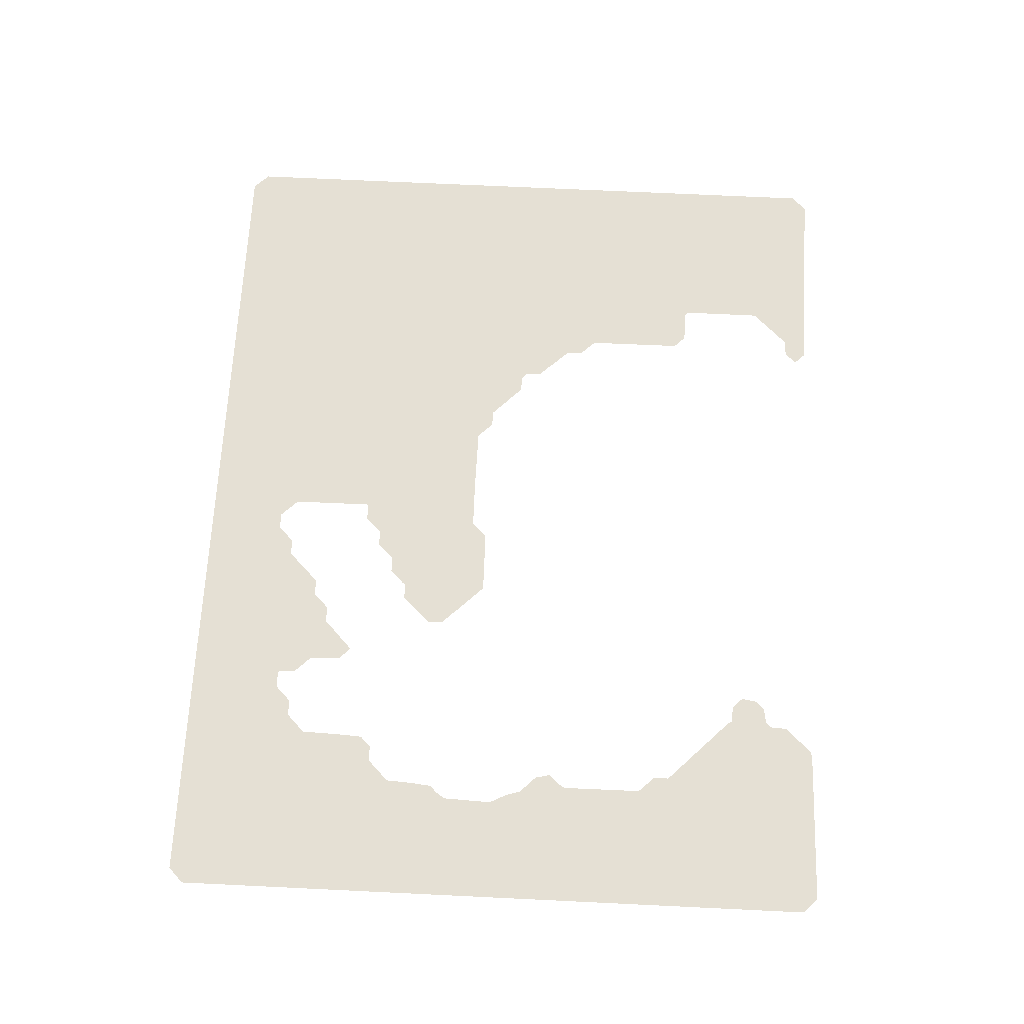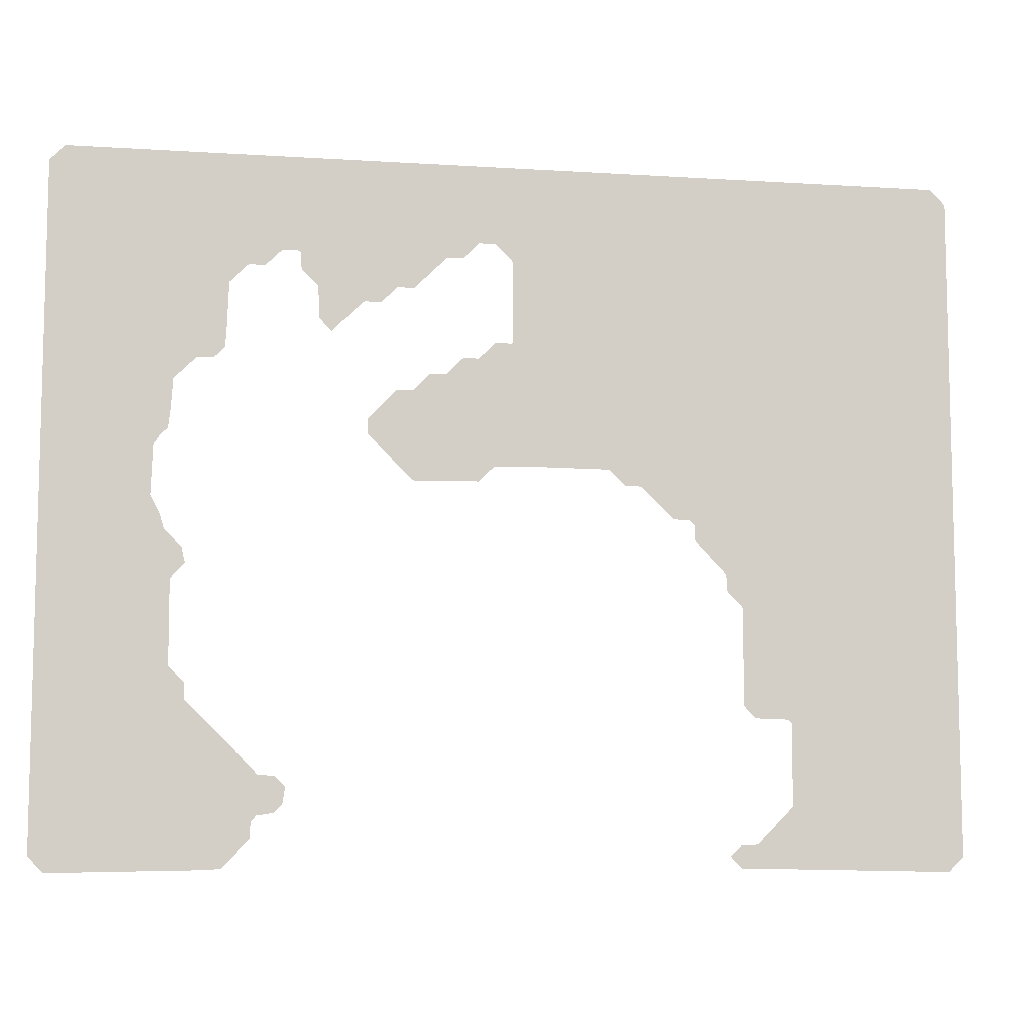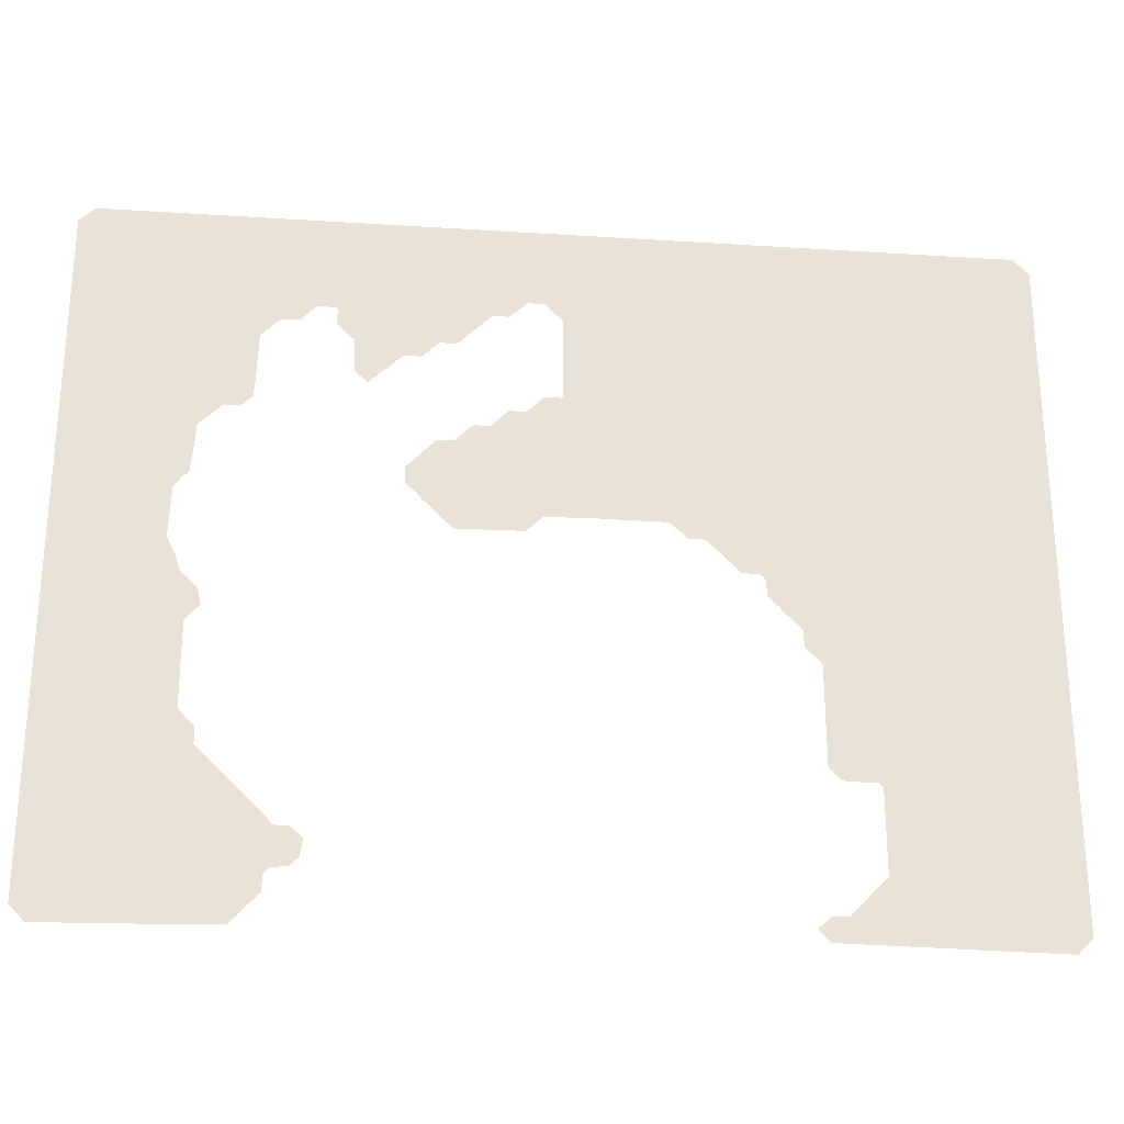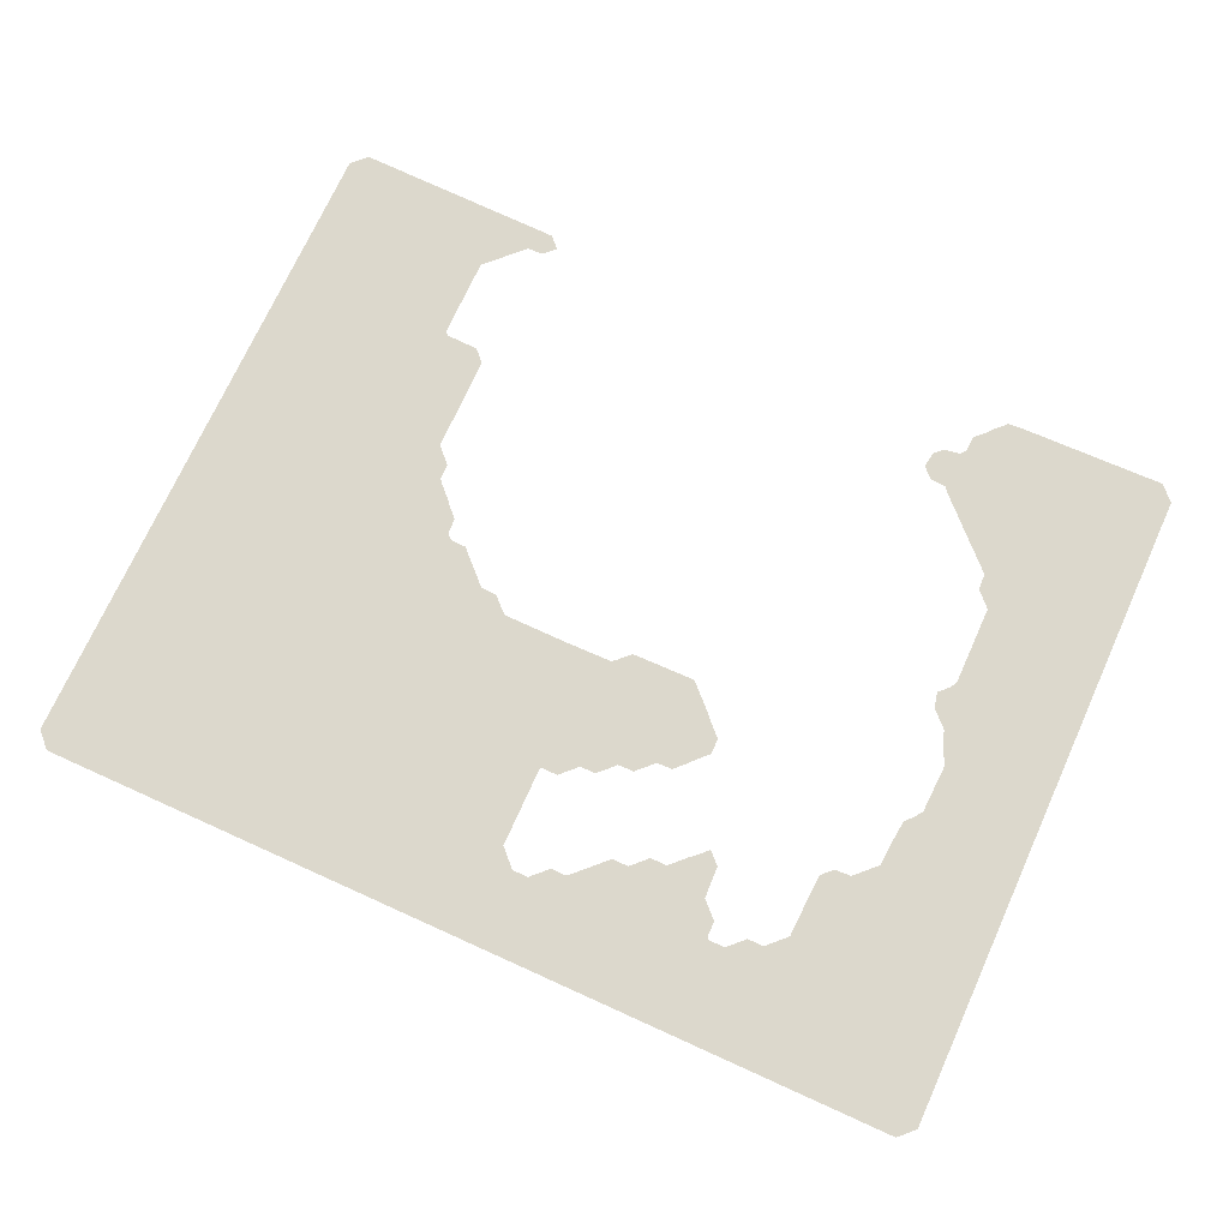
<metadata>
{"format":"obj","ext":"obj","renderer":"f3d","projection":"perspective","resolution":1024,"background":"white","views":[{"elev":65.4,"azim":-87.2,"up":"+Z"},{"elev":-8.7,"azim":-9.9,"up":"+Y"},{"elev":-26.3,"azim":-5.8,"up":"+Y"},{"elev":72.7,"azim":-155.6,"up":"+Z"}]}
</metadata>
<code>
v 9 10.23 35.03
v 10 10.3 35.03
v 10.7 11 35.03
v 10.71 11.01 35.03
v 11 11.37 35.03
v 11.63 12 35.03
v 11.69 13 35.03
v 12 13.36 35.03
v 12.03 13.37 35.03
v 13 13.52 35.03
v 13.48 14 35.03
v 13.63 14.97 35.03
v 13.64 15 35.03
v 13 15.64 35.03
v 12 15.7 35.03
v 11.99 15.71 35.03
v 11.78 16 35.03
v 11 16.78 35.03
v 10.77 17 35.03
v 10 17.77 35.03
v 9.753 18 35.03
v 9 18.75 35.03
v 8.738 19 35.03
v 7.729 20 35.03
v 7.7 21 35.03
v 7 21.7 35.03
v 6.993 21.71 35.03
v 6.752 22 35.03
v 6.735 26.97 35.03
v 6.733 27 35.03
v 7 27.42 35.03
v 7.583 28 35.03
v 7.354 28.97 35.03
v 7.317 29 35.03
v 7 29.32 35.03
v 6.985 29.34 35.03
v 6.337 29.97 35.03
v 6.333 30 35.03
v 6.032 30.97 35.03
v 6.003 30.99 35.03
v 6 30.99 35.03
v 5.996 31 35.03
v 5.986 31.02 35.03
v 5.497 31.97 35.03
v 5.497 32 35.03
v 5.61 35 35.03
v 5.611 35.03 35.03
v 5.637 35.07 35.03
v 6 35.61 35.03
v 6.391 36 35.03
v 6.408 36.01 35.03
v 6.426 36.03 35.03
v 6.539 37 35.03
v 6.614 37.97 35.03
v 6.669 38.97 35.03
v 6.671 39 35.03
v 7.669 40 35.03
v 8 40.31 35.03
v 9 40.35 35.03
v 9.652 41 35.03
v 9.726 41.97 35.03
v 9.834 45 35.03
v 10 45.15 35.03
v 10.85 46 35.03
v 11 46.14 35.03
v 12 46.13 35.03
v 12.87 47 35.03
v 13 47.12 35.03
v 14 47.12 35.03
v 14.13 47 35.03
v 14.15 46 35.03
v 15 45.15 35.03
v 15.17 45 35.03
v 15.25 43 35.03
v 16 42.25 35.03
v 16.75 43 35.03
v 17 43.19 35.03
v 17.81 44 35.03
v 18 44.15 35.03
v 19 44.14 35.03
v 19.86 45 35.03
v 20 45.12 35.03
v 21 45.11 35.03
v 21.89 46 35.03
v 21.89 46 35.03
v 22 46.1 35.03
v 22.9 47 35.03
v 23 47.1 35.03
v 24 47.1 35.03
v 24.9 48 35.03
v 25 48.09 35.03
v 26 48.09 35.03
v 27.08 47 35.03
v 27.1 42 35.03
v 27 41.89 35.03
v 26 41.89 35.03
v 25.11 41 35.03
v 25 40.88 35.03
v 24 40.88 35.03
v 23.12 40 35.03
v 23 39.86 35.03
v 22 39.84 35.03
v 21.16 39 35.03
v 21 38.81 35.03
v 20 38.78 35.03
v 19.22 38 35.03
v 19.22 37.99 35.03
v 19 37.73 35.03
v 18.27 37 35.03
v 18.29 36 35.03
v 19 35.29 35.03
v 19.26 35 35.03
v 20 34.26 35.03
v 20.27 34 35.03
v 21 33.27 35.03
v 25 33.32 35.03
v 25.68 34 35.03
v 26 34.26 35.03
v 29 34.3 35.03
v 33 34.27 35.03
v 33.01 34.27 35.03
v 33.32 34 35.03
v 34 33.32 35.03
v 35 33.29 35.03
v 35.31 33 35.03
v 36 32.31 35.03
v 36.34 32 35.03
v 37 31.34 35.03
v 38 31.3 35.03
v 38.32 31 35.03
v 38.32 30.97 35.03
v 38.38 30 35.03
v 39 29.38 35.03
v 39.01 29.37 35.03
v 39.32 29 35.03
v 40 28.32 35.03
v 40.01 28.32 35.03
v 40.28 28 35.03
v 40.31 27 35.03
v 41 26.31 35.03
v 41.27 26 35.03
v 41.29 20 35.03
v 42 19.29 35.03
v 43 19.24 35.03
v 44 19.23 35.03
v 44.23 19 35.03
v 44.22 14 35.03
v 44 13.76 35.03
v 43.24 13 35.03
v 43 12.74 35.03
v 42.26 12 35.03
v 42 11.73 35.03
v 41 11.7 35.03
v 40.3 11 35.03
v 41 10.3 35.03
v 54 10.08 35.03
v 54.92 11 35.03
v 54.96 52 35.03
v 54 52.96 35.03
v 0 52.94 35.03
v -0.9357 52 35.03
v -0.9247 11 35.03
v 0 10.08 35.03
f 156 155 151
f 2 1 3
f 1 5 4
f 1 4 3
f 7 6 5
f 1 7 5
f 16 8 7
f 15 9 8
f 13 12 14
f 14 11 15
f 14 12 11
f 11 10 15
f 15 10 9
f 16 15 8
f 17 16 7
f 18 17 7
f 19 18 7
f 1 19 7
f 1 20 19
f 1 21 20
f 1 22 21
f 1 23 22
f 1 163 23
f 23 162 24
f 24 26 25
f 24 27 26
f 24 28 27
f 24 162 28
f 28 162 29
f 38 41 40
f 35 34 31
f 31 34 32
f 97 95 98
f 32 34 33
f 36 35 31
f 37 36 31
f 30 37 31
f 38 42 41
f 40 39 38
f 38 37 42
f 42 37 43
f 43 37 44
f 44 37 30
f 29 44 30
f 29 162 44
f 161 46 45
f 161 47 46
f 107 112 108
f 161 56 47
f 44 161 45
f 48 54 49
f 49 54 53
f 50 49 53
f 51 50 52
f 52 50 53
f 48 47 54
f 54 47 55
f 55 47 56
f 56 161 57
f 161 160 62
f 58 62 61
f 59 58 60
f 60 58 61
f 58 57 62
f 57 161 62
f 63 160 64
f 63 62 160
f 65 64 160
f 66 65 67
f 67 65 68
f 68 65 160
f 69 91 88
f 70 79 73
f 71 70 72
f 72 70 73
f 73 77 76
f 74 76 75
f 74 73 76
f 73 78 77
f 73 79 78
f 81 80 79
f 70 81 79
f 117 101 118
f 70 82 81
f 85 84 86
f 82 84 83
f 86 84 82
f 87 86 82
f 70 87 82
f 70 88 87
f 70 69 88
f 88 90 89
f 88 91 90
f 69 160 91
f 160 159 92
f 92 159 93
f 93 159 124
f 118 101 98
f 94 120 119
f 96 95 97
f 104 114 113
f 98 101 100
f 98 100 99
f 107 104 112
f 102 101 103
f 101 104 103
f 108 112 111
f 107 106 104
f 104 106 105
f 109 108 110
f 110 108 111
f 104 113 112
f 115 114 116
f 116 114 117
f 117 114 104
f 101 117 104
f 119 118 98
f 95 119 98
f 95 94 119
f 94 93 120
f 124 122 121
f 120 124 121
f 122 124 123
f 120 93 124
f 124 129 125
f 129 127 126
f 125 129 126
f 127 129 128
f 159 158 129
f 129 158 130
f 158 141 138
f 131 133 132
f 131 130 133
f 133 130 134
f 134 130 135
f 135 130 136
f 136 130 137
f 137 130 138
f 158 157 141
f 139 138 140
f 140 138 141
f 141 157 146
f 142 144 143
f 142 145 144
f 142 141 145
f 145 141 146
f 146 157 147
f 147 157 156
f 148 156 149
f 149 156 150
f 150 156 151
f 151 155 152
f 155 154 153
f 152 155 153
f 147 156 148
f 158 138 130
f 159 129 124
f 160 92 91
f 68 160 69
f 162 161 44
f 163 162 23

</code>
